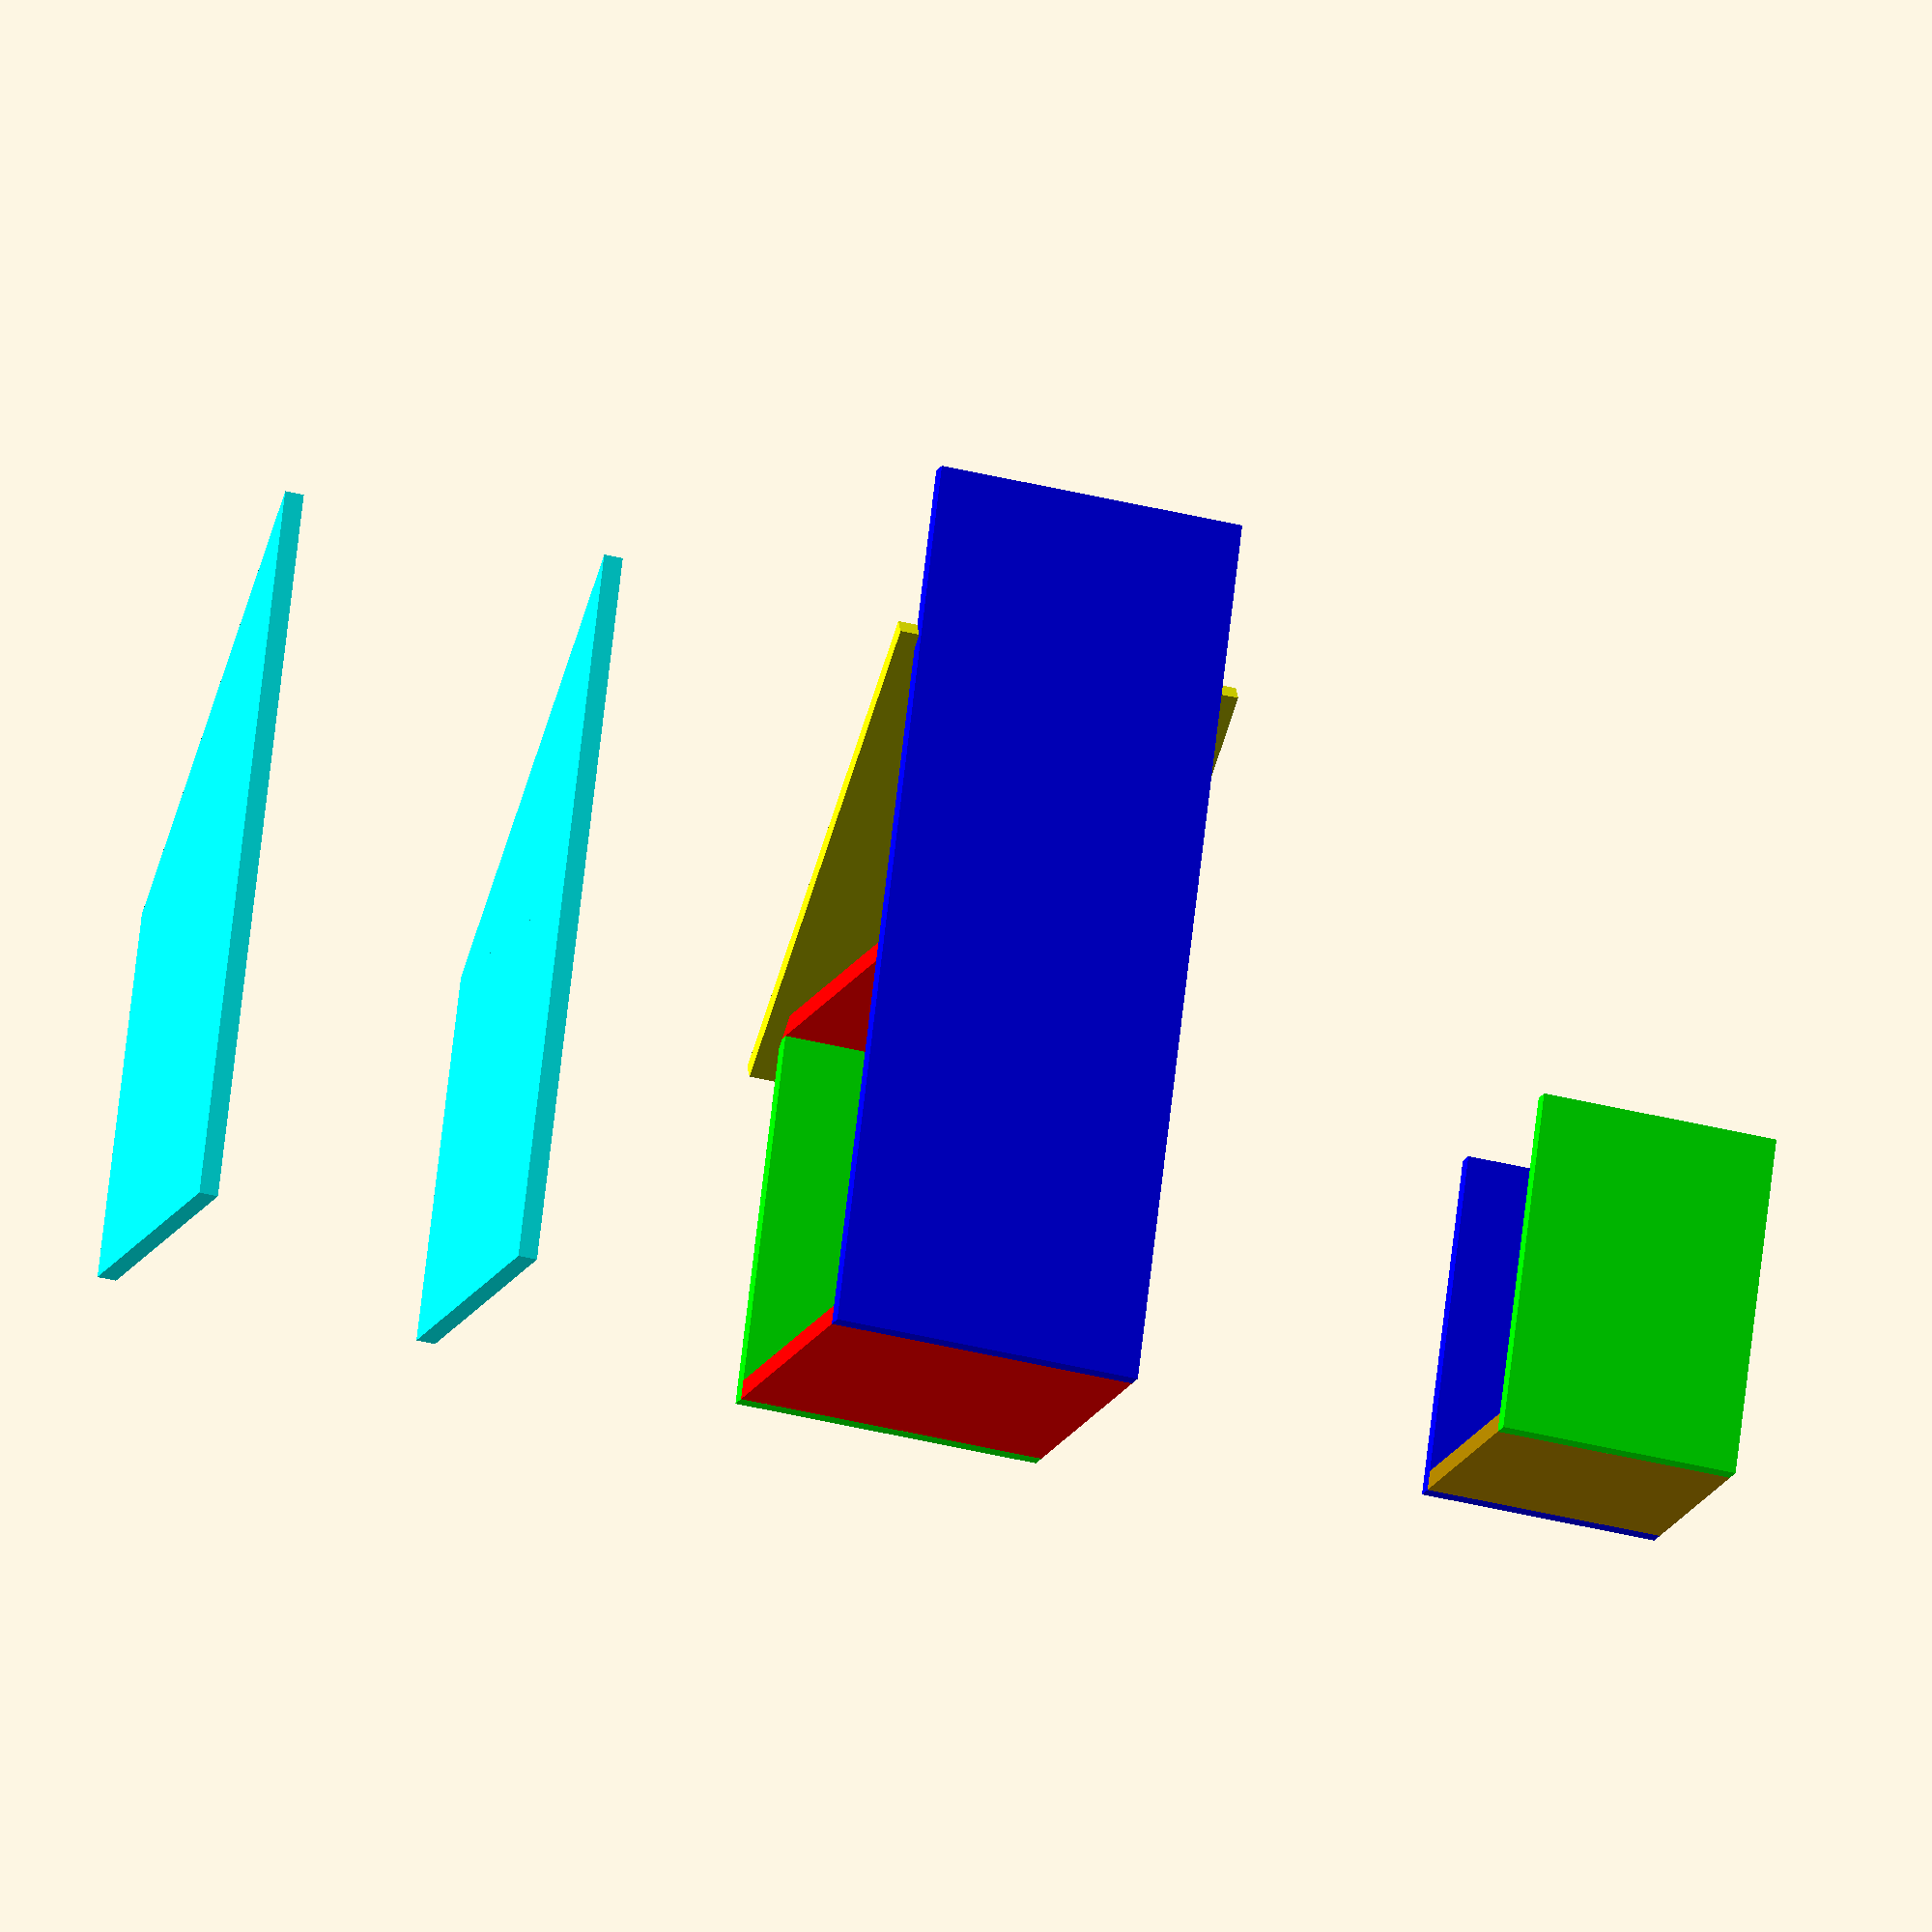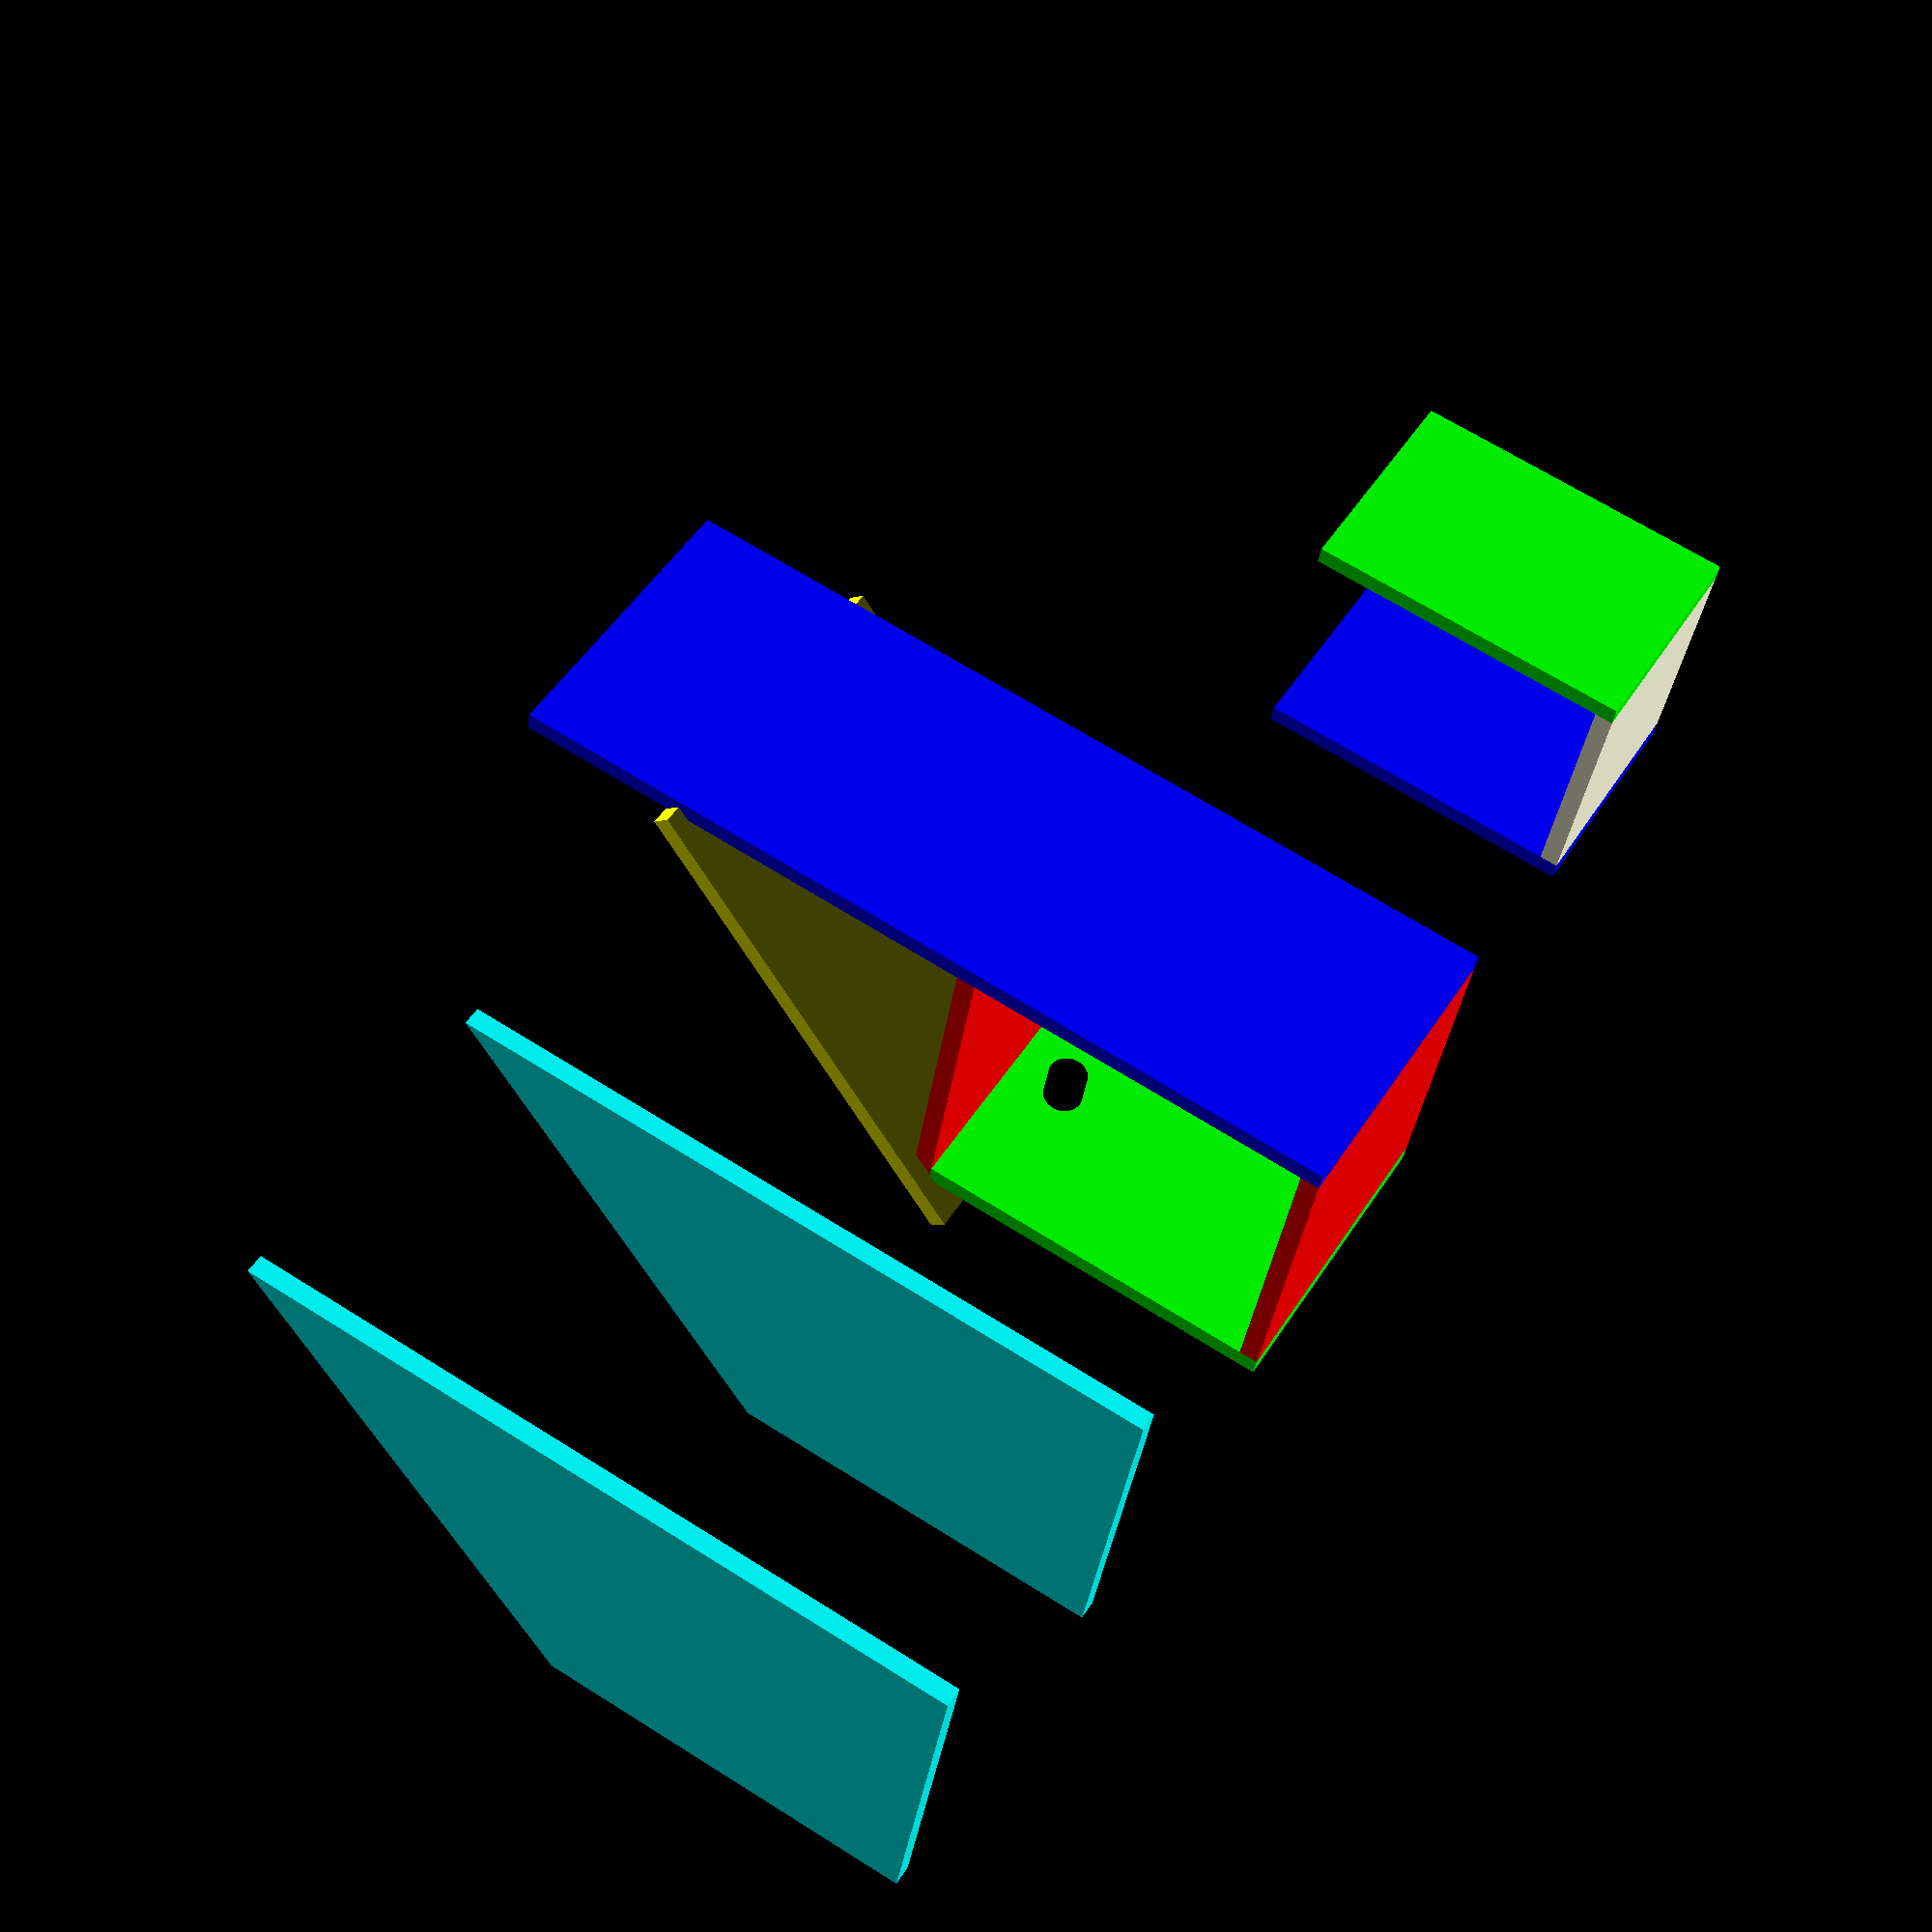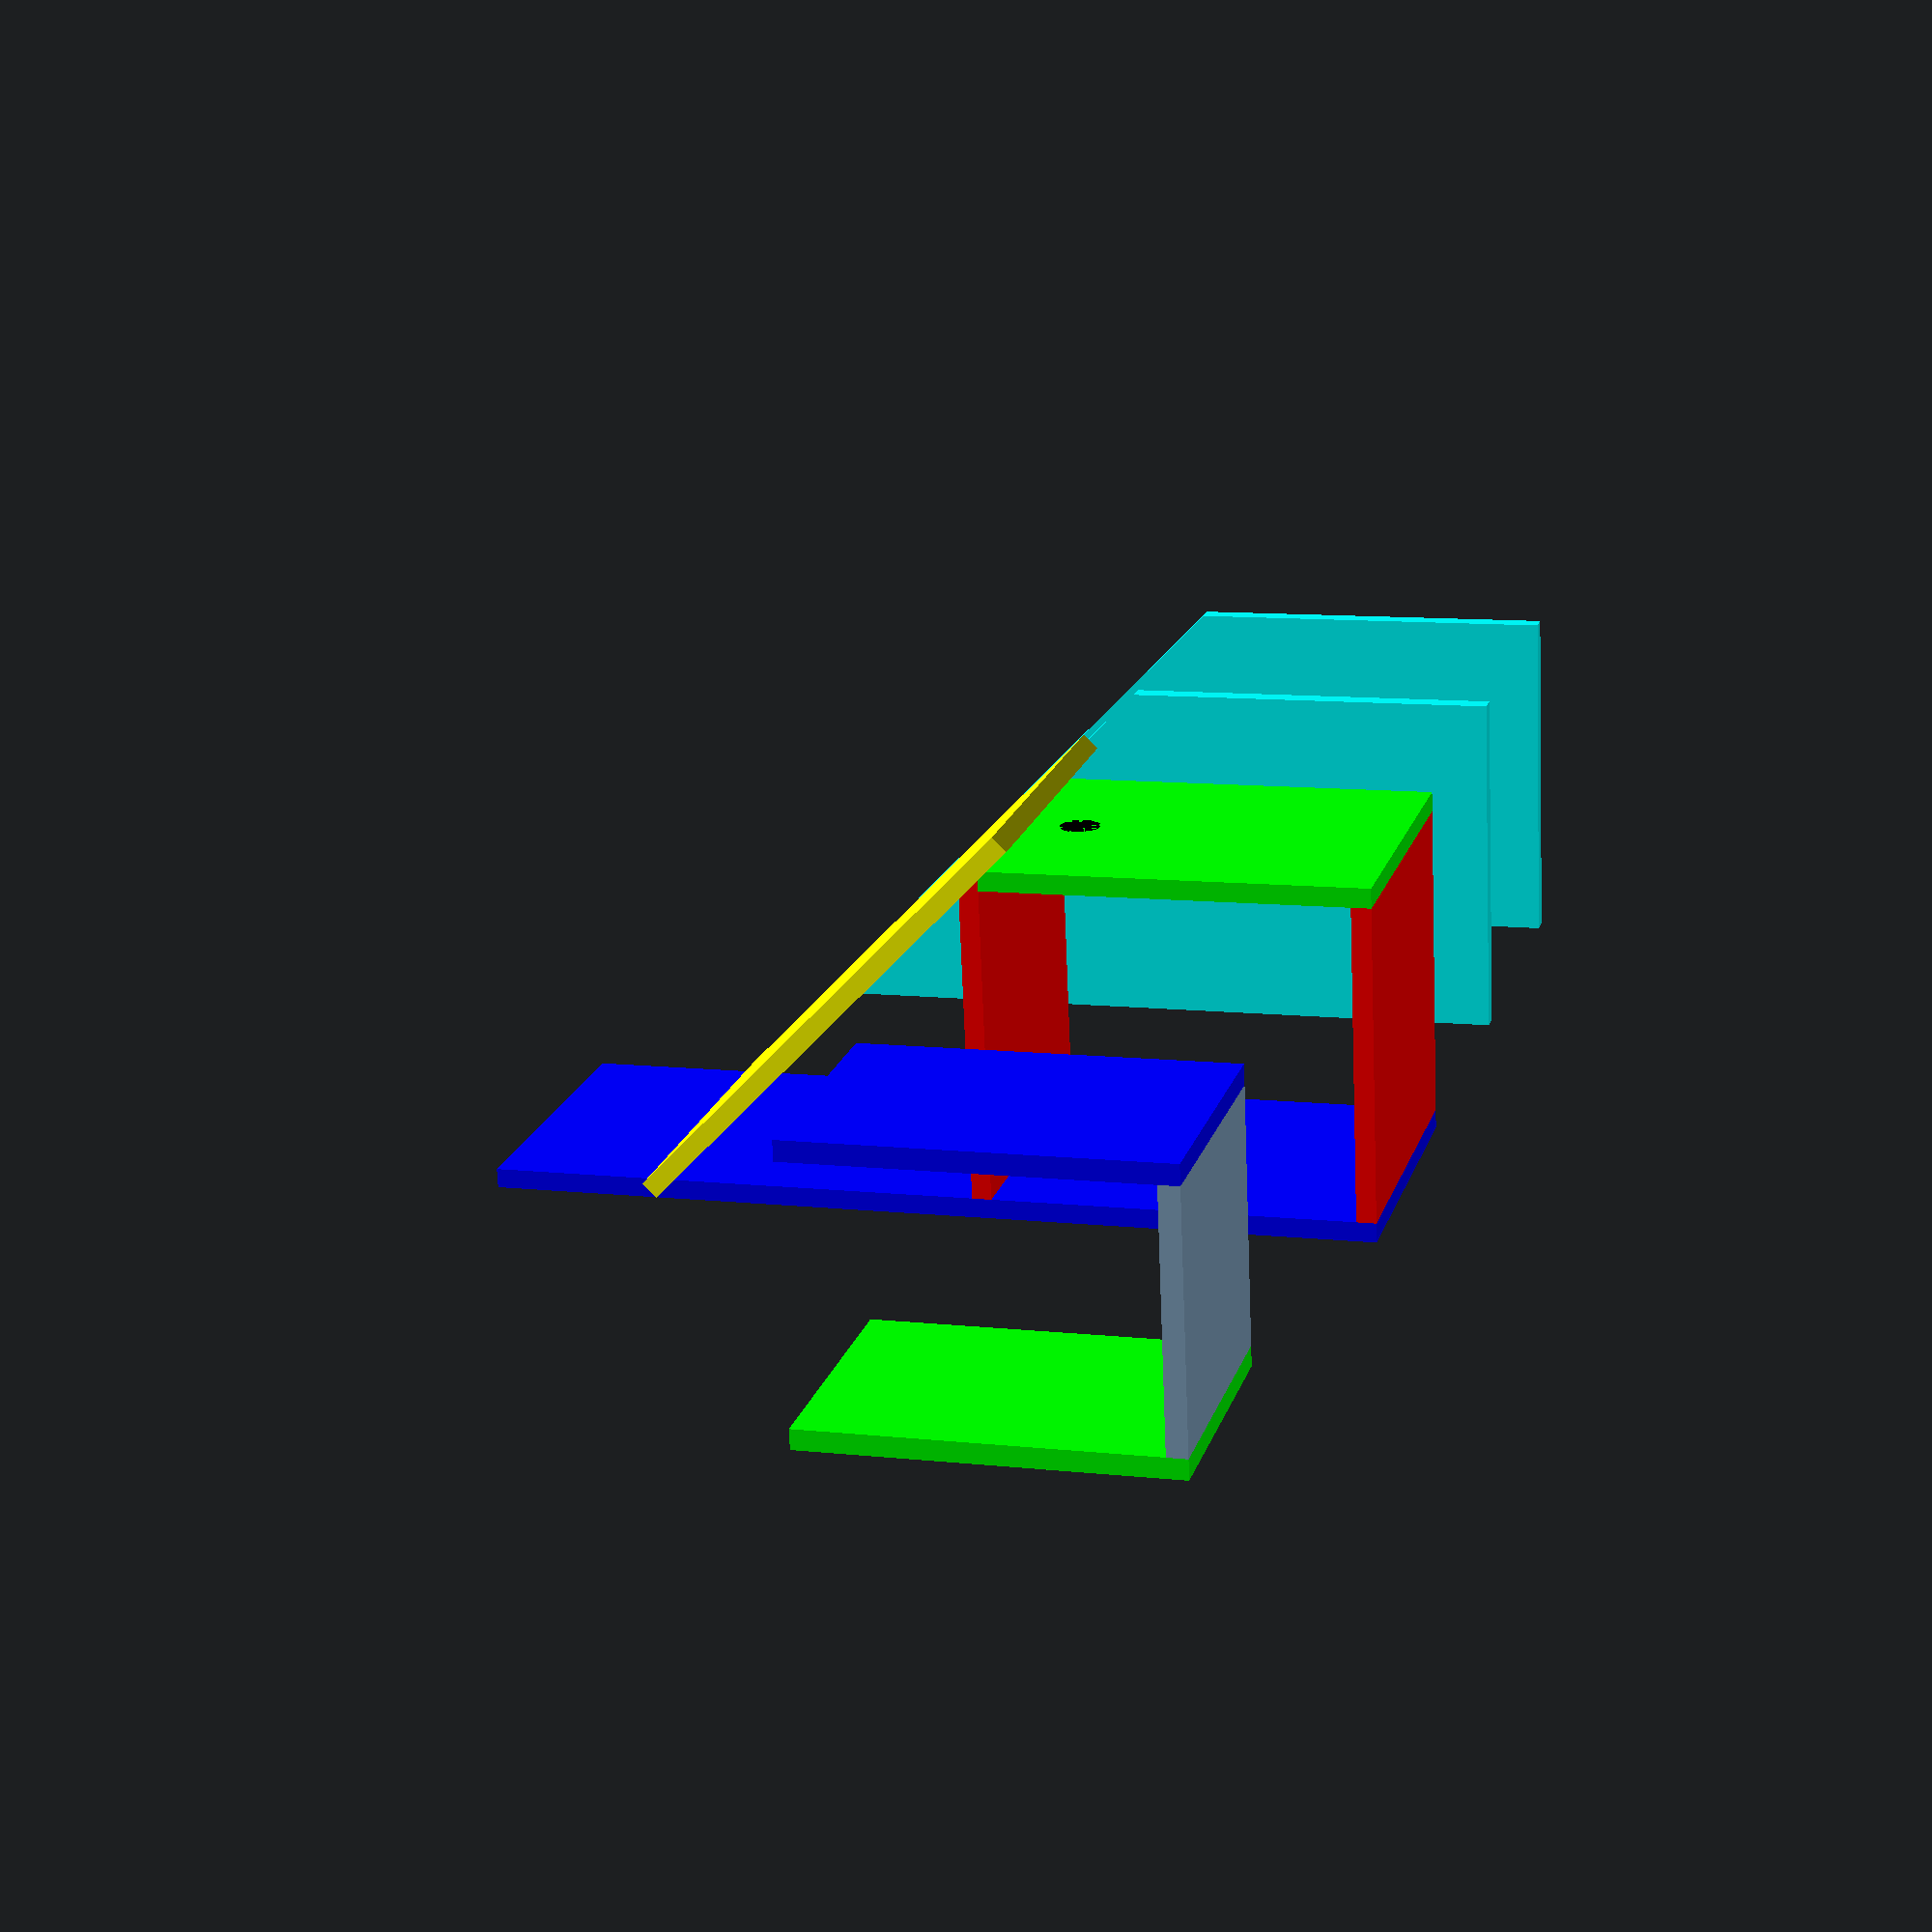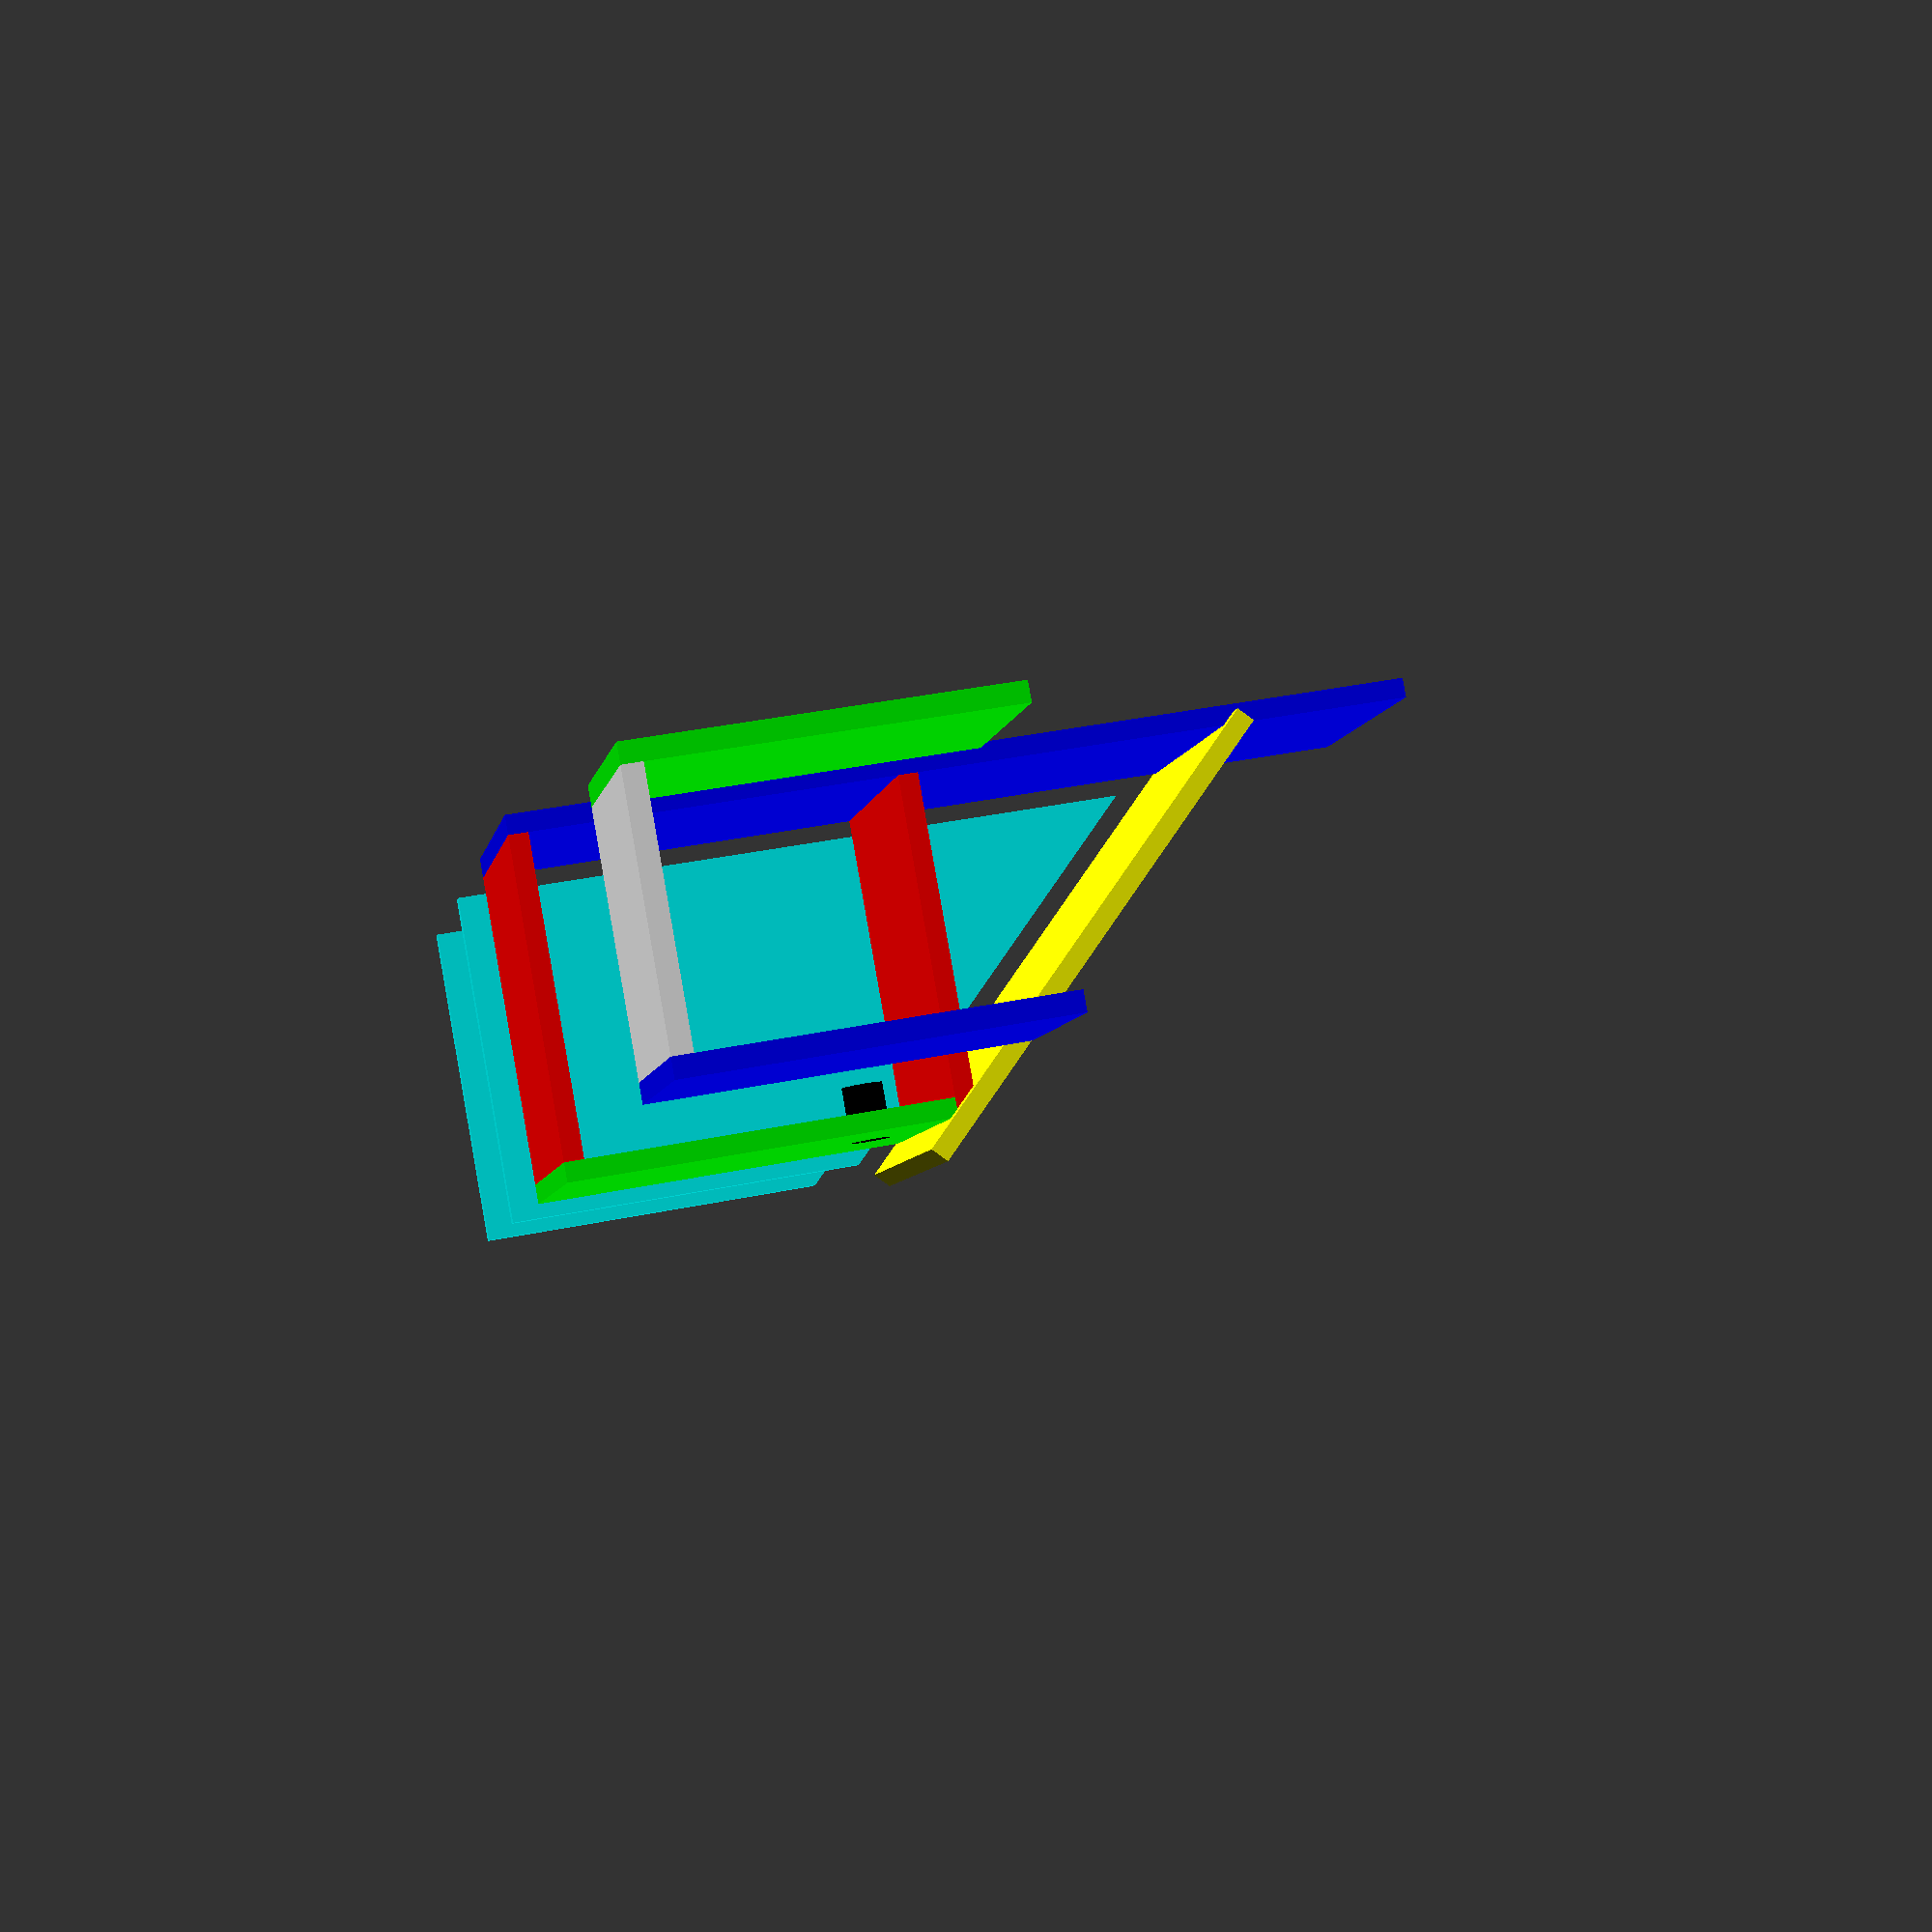
<openscad>
//bottom plank (red)
color([1, 0, 0]) translate([12, 0, 0]) cube([194, 194, 12]);

//back plank (blue)
color([0, 0, 1]) translate([206, 0, 0]) cube([12, 194, 550]);

//front plank (green)
color([0, 1, 0]) cube([12, 194, 234]);

//top plank (red)
color([1, 0, 0]) translate([0, 0, 234]) cube([206, 194, 12]);

//top plank (yellow)
color([1,1,0]) translate([-25, -12, 221]) rotate(45, [0,1,0]) cube([12, 218, 325]);

//bird section
translate([0,400,0]) {
    
    //bottom plank (yellow)
    translate([34, 34, 22]) cube([150, 150, 12]);
    
    //back plank (green) 
    color([0, 1, 0]) translate([184, 34, 22]) cube([12, 150, 215]);
    
    //front plank (blue)
    color([0, 0, 1]) translate([22, 34, 22]) cube([12, 150, 215]);
};

//side planks (turquoise)
color([0, 1, 1]) translate([0, -400, 0]) {
    
    //left side (from front)
    translate([0, -12, 0]) {
        //square section
        cube([218, 12, 234]);
        
        //triangle section
        translate([0, 12, 234])
        rotate(90, [1, 0, 0])
        linear_extrude(height = 12)
        polygon([[0, 0], [218, 0], [218, 218]]);
    }
    
    //right side (from front)
    translate([0, 194, 0]) {
        //square section
        cube([218, 12, 234]);
        
        //triangle section
        translate([0, 12, 234])
        rotate(90, [1, 0, 0])
        linear_extrude(height = 12)
        polygon([[0, 0], [218, 0], [218, 218]]);
        
    }
    
    
};


//hole
color([0, 0, 0]) translate([0, 97, 196.5]) 
    rotate(90, [0, 1, 0])
    cylinder(34, 12.5, 12.5, false);

</openscad>
<views>
elev=106.4 azim=73.2 roll=353.3 proj=o view=solid
elev=113.4 azim=75.4 roll=57.6 proj=p view=wireframe
elev=350.0 azim=98.9 roll=105.7 proj=p view=wireframe
elev=140.3 azim=135.3 roll=284.2 proj=p view=wireframe
</views>
